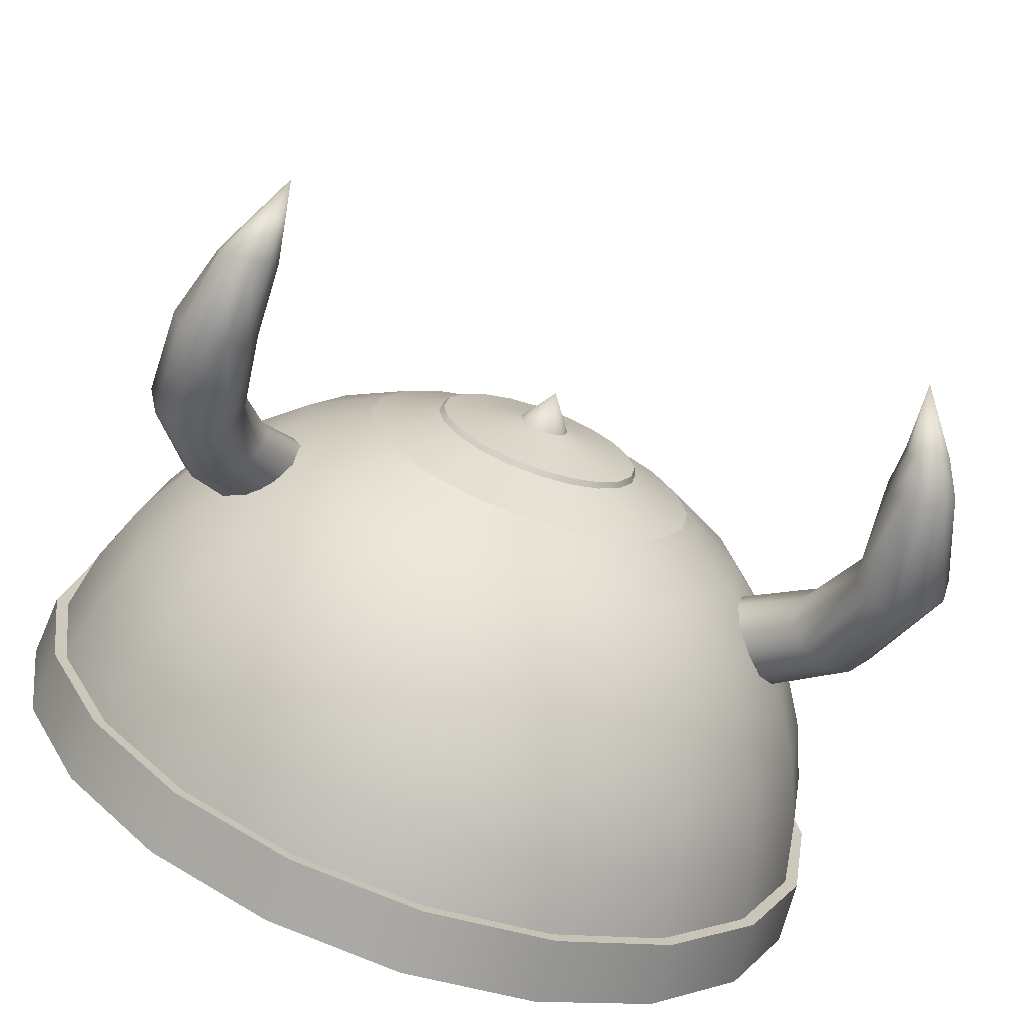
<metadata>
{"format":"obj","ext":"obj","renderer":"f3d","projection":"perspective","resolution":1024,"background":"white","views":[{"elev":-70.0,"azim":160.9,"up":"+Z"}]}
</metadata>
<code>
g default
v 0.1279 0 -0.04603
v 0.1084 0 -0.08438
v 0.07794 0 -0.1148
v 0.03959 0 -0.1344
v -0.002928 0 -0.1411
v -0.04544 0 -0.1344
v -0.0838 0 -0.1148
v -0.1142 0 -0.08438
v -0.1338 0 -0.04603
v -0.1405 0 -0.003514
v -0.1338 0 0.039
v -0.1142 0 0.07735
v -0.0838 0 0.1078
v -0.04544 0 0.1273
v -0.002928 0 0.1341
v 0.03959 0 0.1273
v 0.07794 0 0.1078
v 0.1084 0 0.07735
v 0.1279 0 0.039
v 0.1347 0 -0.003514
v 0.1263 0.02152 -0.04551
v 0.107 0.02152 -0.08339
v 0.07695 0.02152 -0.1135
v 0.03907 0.02152 -0.1328
v -0.002928 0.02152 -0.1394
v -0.04492 0.02152 -0.1328
v -0.0828 0.02152 -0.1135
v -0.1129 0.02152 -0.08339
v -0.1322 0.02152 -0.04551
v -0.1388 0.02152 -0.003514
v -0.1322 0.02152 0.03848
v -0.1129 0.02152 0.07636
v -0.0828 0.02152 0.1064
v -0.04492 0.02152 0.1257
v -0.002928 0.02152 0.1324
v 0.03907 0.02152 0.1257
v 0.07695 0.02152 0.1064
v 0.107 0.02152 0.07636
v 0.1263 0.02152 0.03848
v 0.133 0.02152 -0.003514
v 0.1215 0.04252 -0.04395
v 0.1029 0.04252 -0.08043
v 0.07398 0.04252 -0.1094
v 0.03751 0.04252 -0.128
v -0.002928 0.04252 -0.1344
v -0.04336 0.04252 -0.128
v -0.07984 0.04252 -0.1094
v -0.1088 0.04252 -0.08043
v -0.1274 0.04252 -0.04395
v -0.1338 0.04252 -0.003514
v -0.1274 0.04252 0.03692
v -0.1088 0.04252 0.0734
v -0.07984 0.04252 0.1023
v -0.04336 0.04252 0.1209
v -0.002928 0.04252 0.1273
v 0.03751 0.04252 0.1209
v 0.07398 0.04252 0.1023
v 0.1029 0.04252 0.0734
v 0.1215 0.04252 0.03692
v 0.1279 0.04252 -0.003514
v 0.1137 0.06246 -0.0414
v 0.09625 0.06246 -0.07557
v 0.06913 0.06246 -0.1027
v 0.03495 0.06246 -0.1201
v -0.002928 0.06246 -0.1261
v -0.04081 0.06246 -0.1201
v -0.07498 0.06246 -0.1027
v -0.1021 0.06246 -0.07557
v -0.1195 0.06246 -0.0414
v -0.1255 0.06246 -0.003514
v -0.1195 0.06246 0.03437
v -0.1021 0.06246 0.06854
v -0.07498 0.06246 0.09566
v -0.04081 0.06246 0.1131
v -0.002928 0.06246 0.1191
v 0.03495 0.06246 0.1131
v 0.06913 0.06246 0.09566
v 0.09625 0.06246 0.06854
v 0.1137 0.06246 0.03437
v 0.1197 0.06246 -0.003514
v 0.1029 0.08087 -0.03791
v 0.08712 0.08087 -0.06894
v 0.0625 0.08087 -0.09356
v 0.03147 0.08087 -0.1094
v -0.002928 0.08087 -0.1148
v -0.03732 0.08087 -0.1094
v -0.06835 0.08087 -0.09356
v -0.09298 0.08087 -0.06894
v -0.1088 0.08087 -0.03791
v -0.1142 0.08087 -0.003514
v -0.1088 0.08087 0.03088
v -0.09298 0.08087 0.06191
v -0.06835 0.08087 0.08654
v -0.03732 0.08087 0.1023
v -0.002928 0.08087 0.1078
v 0.03147 0.08087 0.1023
v 0.0625 0.08087 0.08654
v 0.08712 0.08087 0.06191
v 0.1029 0.08087 0.03088
v 0.1084 0.08087 -0.003514
v 0.0896 0.09729 -0.03358
v 0.07578 0.09729 -0.0607
v 0.05426 0.09729 -0.08222
v 0.02714 0.09729 -0.09604
v -0.002928 0.09729 -0.1008
v -0.03299 0.09729 -0.09604
v -0.06011 0.09729 -0.08222
v -0.08163 0.09729 -0.0607
v -0.09545 0.09729 -0.03358
v -0.1002 0.09729 -0.003514
v -0.09545 0.09729 0.02655
v -0.08163 0.09729 0.05367
v -0.06011 0.09729 0.07519
v -0.03299 0.09729 0.08901
v -0.002928 0.09729 0.09377
v 0.02714 0.09729 0.08901
v 0.05426 0.09729 0.07519
v 0.07578 0.09729 0.05367
v 0.0896 0.09729 0.02655
v 0.09436 0.09729 -0.003514
v 0.07398 0.1113 -0.0285
v 0.0625 0.1113 -0.05105
v 0.04461 0.1113 -0.06894
v 0.02206 0.1113 -0.08043
v -0.002928 0.1113 -0.08438
v -0.02792 0.1113 -0.08043
v -0.05046 0.1113 -0.06894
v -0.06835 0.1113 -0.05105
v -0.07984 0.1113 -0.0285
v -0.0838 0.1113 -0.003514
v -0.07984 0.1113 0.02148
v -0.06835 0.1113 0.04402
v -0.05046 0.1113 0.06191
v -0.02792 0.1113 0.0734
v -0.002928 0.1113 0.07735
v 0.02206 0.1113 0.0734
v 0.04461 0.1113 0.06191
v 0.0625 0.1113 0.04402
v 0.07398 0.1113 0.02148
v 0.07794 0.1113 -0.003514
v 0.05445 0.1226 -0.02216
v 0.04588 0.1226 -0.03898
v 0.03253 0.1226 -0.05232
v 0.01571 0.1226 -0.06089
v -0.002928 0.1226 -0.06384
v -0.02157 0.1226 -0.06089
v -0.03839 0.1226 -0.05232
v -0.05174 0.1226 -0.03898
v -0.0603 0.1226 -0.02216
v -0.06326 0.1226 -0.003514
v -0.0603 0.1226 0.01513
v -0.05174 0.1226 0.03195
v -0.03839 0.1226 0.04529
v -0.02157 0.1226 0.05386
v -0.002928 0.1226 0.05681
v 0.01571 0.1226 0.05386
v 0.03253 0.1226 0.04529
v 0.04588 0.1226 0.03195
v 0.05445 0.1226 0.01513
v 0.0574 0.1226 -0.003514
v 0.02992 0.1339 -0.01419
v 0.02502 0.1339 -0.02382
v 0.01738 0.1339 -0.03146
v 0.007746 0.1339 -0.03636
v -0.002928 0.1339 -0.03805
v -0.0136 0.1339 -0.03636
v -0.02323 0.1339 -0.03146
v -0.03087 0.1339 -0.02382
v -0.03578 0.1339 -0.01419
v -0.03747 0.1339 -0.003514
v -0.03578 0.1339 0.007159
v -0.03087 0.1339 0.01679
v -0.02323 0.1339 0.02443
v -0.0136 0.1339 0.02934
v -0.002928 0.1339 0.03103
v 0.007746 0.1339 0.02934
v 0.01738 0.1339 0.02443
v 0.02502 0.1339 0.01679
v 0.02992 0.1339 0.007159
v 0.03161 0.1339 -0.003514
v 0.004951 0.1386 -0.006074
v 0.003774 0.1386 -0.008383
v 0.001941 0.1386 -0.01022
v -0.000368 0.1386 -0.01139
v -0.002928 0.1386 -0.0118
v -0.005487 0.1386 -0.01139
v -0.007796 0.1386 -0.01022
v -0.009629 0.1386 -0.008383
v -0.01081 0.1386 -0.006074
v -0.01121 0.1386 -0.003514
v -0.01081 0.1386 -0.000955
v -0.009629 0.1386 0.001355
v -0.007796 0.1386 0.003187
v -0.005487 0.1386 0.004364
v -0.002928 0.1386 0.004769
v -0.000368 0.1386 0.004364
v 0.001941 0.1386 0.003187
v 0.003774 0.1386 0.001355
v 0.004951 0.1386 -0.000955
v 0.005356 0.1386 -0.003514
v -0.002928 0.1505 -0.003514
v 0.1319 0.000332 -0.04733
v 0.1118 0.000332 -0.08686
v 0.1104 0.02185 -0.08587
v 0.1303 0.02185 -0.04681
v 0.08042 0.000332 -0.1182
v 0.07943 0.02185 -0.1169
v 0.04089 0.000332 -0.1384
v 0.04037 0.02185 -0.1368
v -0.002928 0.000332 -0.1453
v -0.002928 0.02185 -0.1436
v -0.04675 0.000332 -0.1384
v -0.04622 0.02185 -0.1368
v -0.08628 0.000332 -0.1182
v -0.08528 0.02185 -0.1169
v -0.1177 0.000332 -0.08686
v -0.1163 0.02185 -0.08587
v -0.1378 0.000332 -0.04733
v -0.1362 0.02185 -0.04681
v -0.1447 0.000332 -0.003514
v -0.143 0.02185 -0.003514
v -0.1378 0.000332 0.04031
v -0.1362 0.02185 0.03978
v -0.1177 0.000332 0.07984
v -0.1163 0.02185 0.07884
v -0.08628 0.000332 0.1112
v -0.08528 0.02185 0.1098
v -0.04675 0.000332 0.1313
v -0.04622 0.02185 0.1297
v -0.002928 0.000332 0.1383
v -0.002928 0.02185 0.1366
v 0.04089 0.000332 0.1313
v 0.04037 0.02185 0.1297
v 0.08042 0.000332 0.1112
v 0.07943 0.02185 0.1098
v 0.1118 0.000332 0.07984
v 0.1104 0.02185 0.07884
v 0.1319 0.000332 0.04031
v 0.1303 0.02185 0.03978
v 0.1389 0.000332 -0.003514
v 0.1372 0.02185 -0.003514
v 0.05172 0.1243 -0.02127
v 0.04356 0.1243 -0.03729
v 0.02589 0.1321 -0.02445
v 0.03095 0.1321 -0.01452
v 0.03085 0.1243 -0.05
v 0.01801 0.1321 -0.03233
v 0.01483 0.1243 -0.05816
v 0.00808 0.1321 -0.03739
v -0.002928 0.1243 -0.06097
v -0.002928 0.1321 -0.03914
v -0.02068 0.1243 -0.05816
v -0.01393 0.1321 -0.03739
v -0.0367 0.1243 -0.05
v -0.02387 0.1321 -0.03233
v -0.04941 0.1243 -0.03729
v -0.03175 0.1321 -0.02445
v -0.05758 0.1243 -0.02127
v -0.0368 0.1321 -0.01452
v -0.06039 0.1243 -0.003514
v -0.03855 0.1321 -0.003514
v -0.05758 0.1243 0.01424
v -0.0368 0.1321 0.007493
v -0.04941 0.1243 0.03026
v -0.03175 0.1321 0.01742
v -0.0367 0.1243 0.04297
v -0.02387 0.1321 0.0253
v -0.02068 0.1243 0.05113
v -0.01393 0.1321 0.03036
v -0.002928 0.1243 0.05395
v -0.002928 0.1321 0.03211
v 0.01483 0.1243 0.05113
v 0.00808 0.1321 0.03036
v 0.03085 0.1243 0.04297
v 0.01801 0.1321 0.0253
v 0.04356 0.1243 0.03026
v 0.02589 0.1321 0.01742
v 0.05172 0.1243 0.01424
v 0.03095 0.1321 0.007493
v 0.05453 0.1243 -0.003514
v 0.03269 0.1321 -0.003514
v -0.08545 0.1078 -0.02142
v -0.08021 0.1058 -0.02925
v -0.07928 0.09967 -0.03666
v -0.08301 0.09183 -0.04081
v -0.08998 0.08522 -0.04012
v -0.09752 0.08237 -0.03486
v -0.1028 0.08437 -0.02703
v -0.1037 0.09045 -0.01963
v -0.09996 0.0983 -0.01547
v -0.093 0.1049 -0.01616
v -0.1054 0.2099 -0.06643
v -0.1054 0.1884 -0.06934
v -0.1076 0.1894 -0.06568
v -0.1059 0.1878 -0.07365
v -0.1087 0.1879 -0.07696
v -0.1129 0.1886 -0.07801
v -0.1168 0.1897 -0.07639
v -0.119 0.1908 -0.07272
v -0.1185 0.1914 -0.06841
v -0.1157 0.1913 -0.0651
v -0.1115 0.1905 -0.06406
v -0.115 0.1759 -0.0821
v -0.1088 0.1747 -0.07978
v -0.1049 0.1746 -0.07422
v -0.1049 0.1757 -0.06755
v -0.1088 0.1774 -0.0623
v -0.115 0.1793 -0.06049
v -0.1213 0.1805 -0.06281
v -0.1251 0.1806 -0.06836
v -0.1251 0.1795 -0.07504
v -0.1212 0.1777 -0.08029
v -0.09997 0.12 -0.04084
v -0.1062 0.1239 -0.03497
v -0.1153 0.1244 -0.03268
v -0.1238 0.1211 -0.03486
v -0.1285 0.1154 -0.04067
v -0.1276 0.1095 -0.0479
v -0.1214 0.1056 -0.05377
v -0.1123 0.1051 -0.05606
v -0.1038 0.1084 -0.05388
v -0.09906 0.1141 -0.04807
v -0.1088 0.1464 -0.0603
v -0.1151 0.1509 -0.05525
v -0.124 0.1537 -0.05502
v -0.132 0.1535 -0.05971
v -0.1361 0.1506 -0.06751
v -0.1347 0.1461 -0.07546
v -0.1284 0.1415 -0.08051
v -0.1195 0.1388 -0.08073
v -0.1115 0.1389 -0.07605
v -0.1074 0.1418 -0.06824
v 0.06751 0.09506 -0.02873
v 0.06496 0.1028 -0.02364
v 0.06427 0.1064 -0.01474
v 0.06571 0.1045 -0.005421
v 0.06873 0.09777 0.00076
v 0.07218 0.0888 0.001438
v 0.07473 0.08103 -0.003645
v 0.07542 0.07742 -0.01255
v 0.07398 0.07936 -0.02187
v 0.07096 0.0861 -0.02805
v 0.1036 0.2071 -0.06835
v 0.09921 0.182 -0.07335
v 0.1019 0.1826 -0.07861
v 0.1002 0.1809 -0.0676
v 0.1044 0.1799 -0.06357
v 0.1102 0.1792 -0.06279
v 0.1155 0.1792 -0.06556
v 0.1181 0.1799 -0.07082
v 0.1171 0.1809 -0.07657
v 0.1129 0.182 -0.0806
v 0.1071 0.1826 -0.08138
v 0.117 0.1584 -0.05743
v 0.1087 0.1585 -0.05685
v 0.1016 0.1578 -0.06119
v 0.0985 0.1566 -0.0688
v 0.1005 0.1554 -0.07676
v 0.1069 0.1545 -0.08205
v 0.1151 0.1544 -0.08263
v 0.1222 0.1551 -0.07828
v 0.1253 0.1563 -0.07068
v 0.1233 0.1576 -0.06272
v 0.08638 0.1143 -0.0488
v 0.09119 0.1084 -0.05423
v 0.0983 0.1022 -0.05433
v 0.105 0.09825 -0.04907
v 0.1087 0.09797 -0.04045
v 0.108 0.1015 -0.03176
v 0.1032 0.1075 -0.02633
v 0.09612 0.1136 -0.02623
v 0.08943 0.1176 -0.03149
v 0.08571 0.1178 -0.04011
v 0.09539 0.1288 -0.06004
v 0.0974 0.1236 -0.06748
v 0.1043 0.1201 -0.07253
v 0.1136 0.1196 -0.07326
v 0.1216 0.1223 -0.06939
v 0.1253 0.1271 -0.06241
v 0.1233 0.1323 -0.05497
v 0.1163 0.1358 -0.04992
v 0.1071 0.1363 -0.04919
v 0.09909 0.1336 -0.05305
g viking_helm group8
f 202 203 205
f 205 203 204
f 203 206 204
f 204 206 207
f 206 208 207
f 207 208 209
f 208 210 209
f 209 210 211
f 210 212 211
f 211 212 213
f 212 214 213
f 213 214 215
f 214 216 215
f 215 216 217
f 216 218 217
f 217 218 219
f 218 220 219
f 219 220 221
f 220 222 221
f 221 222 223
f 222 224 223
f 223 224 225
f 224 226 225
f 225 226 227
f 226 228 227
f 227 228 229
f 228 230 229
f 229 230 231
f 230 232 231
f 231 232 233
f 232 234 233
f 233 234 235
f 234 236 235
f 235 236 237
f 236 238 237
f 237 238 239
f 238 240 239
f 239 240 241
f 240 202 241
f 241 202 205
f 21 22 41
f 41 22 42
f 22 23 42
f 42 23 43
f 23 24 43
f 43 24 44
f 24 25 44
f 44 25 45
f 25 26 45
f 45 26 46
f 26 27 46
f 46 27 47
f 27 28 47
f 47 28 48
f 28 29 48
f 48 29 49
f 29 30 49
f 49 30 50
f 30 31 50
f 50 31 51
f 31 32 51
f 51 32 52
f 32 33 52
f 52 33 53
f 33 34 53
f 53 34 54
f 34 35 54
f 54 35 55
f 35 36 55
f 55 36 56
f 36 37 56
f 56 37 57
f 37 38 57
f 57 38 58
f 38 39 58
f 58 39 59
f 39 40 59
f 59 40 60
f 40 21 60
f 60 21 41
f 41 42 61
f 61 42 62
f 42 43 62
f 62 43 63
f 43 44 63
f 63 44 64
f 44 45 64
f 64 45 65
f 45 46 65
f 65 46 66
f 46 47 66
f 66 47 67
f 47 48 67
f 67 48 68
f 48 49 68
f 68 49 69
f 49 50 69
f 69 50 70
f 50 51 70
f 70 51 71
f 51 52 71
f 71 52 72
f 52 53 72
f 72 53 73
f 53 54 73
f 73 54 74
f 54 55 74
f 74 55 75
f 55 56 75
f 75 56 76
f 56 57 76
f 76 57 77
f 57 58 77
f 77 58 78
f 58 59 78
f 78 59 79
f 59 60 79
f 79 60 80
f 60 41 80
f 80 41 61
f 61 62 81
f 81 62 82
f 62 63 82
f 82 63 83
f 63 64 83
f 83 64 84
f 64 65 84
f 84 65 85
f 65 66 85
f 85 66 86
f 66 67 86
f 86 67 87
f 67 68 87
f 87 68 88
f 68 69 88
f 88 69 89
f 69 70 89
f 89 70 90
f 70 71 90
f 90 71 91
f 71 72 91
f 91 72 92
f 72 73 92
f 92 73 93
f 73 74 93
f 93 74 94
f 74 75 94
f 94 75 95
f 75 76 95
f 95 76 96
f 76 77 96
f 96 77 97
f 77 78 97
f 97 78 98
f 78 79 98
f 98 79 99
f 79 80 99
f 99 80 100
f 80 61 100
f 100 61 81
f 81 82 101
f 101 82 102
f 82 83 102
f 102 83 103
f 83 84 103
f 103 84 104
f 84 85 104
f 104 85 105
f 85 86 105
f 105 86 106
f 86 87 106
f 106 87 107
f 87 88 107
f 107 88 108
f 88 89 108
f 108 89 109
f 89 90 109
f 109 90 110
f 90 91 110
f 110 91 111
f 91 92 111
f 111 92 112
f 92 93 112
f 112 93 113
f 93 94 113
f 113 94 114
f 94 95 114
f 114 95 115
f 95 96 115
f 115 96 116
f 96 97 116
f 116 97 117
f 97 98 117
f 117 98 118
f 98 99 118
f 118 99 119
f 99 100 119
f 119 100 120
f 100 81 120
f 120 81 101
f 101 102 121
f 121 102 122
f 102 103 122
f 122 103 123
f 103 104 123
f 123 104 124
f 104 105 124
f 124 105 125
f 105 106 125
f 125 106 126
f 106 107 126
f 126 107 127
f 107 108 127
f 127 108 128
f 108 109 128
f 128 109 129
f 109 110 129
f 129 110 130
f 110 111 130
f 130 111 131
f 111 112 131
f 131 112 132
f 112 113 132
f 132 113 133
f 113 114 133
f 133 114 134
f 114 115 134
f 134 115 135
f 115 116 135
f 135 116 136
f 116 117 136
f 136 117 137
f 117 118 137
f 137 118 138
f 118 119 138
f 138 119 139
f 119 120 139
f 139 120 140
f 120 101 140
f 140 101 121
f 121 122 141
f 141 122 142
f 122 123 142
f 142 123 143
f 123 124 143
f 143 124 144
f 124 125 144
f 144 125 145
f 125 126 145
f 145 126 146
f 126 127 146
f 146 127 147
f 127 128 147
f 147 128 148
f 128 129 148
f 148 129 149
f 129 130 149
f 149 130 150
f 130 131 150
f 150 131 151
f 131 132 151
f 151 132 152
f 132 133 152
f 152 133 153
f 133 134 153
f 153 134 154
f 134 135 154
f 154 135 155
f 135 136 155
f 155 136 156
f 136 137 156
f 156 137 157
f 137 138 157
f 157 138 158
f 138 139 158
f 158 139 159
f 139 140 159
f 159 140 160
f 140 121 160
f 160 121 141
f 242 243 245
f 245 243 244
f 243 246 244
f 244 246 247
f 246 248 247
f 247 248 249
f 248 250 249
f 249 250 251
f 250 252 251
f 251 252 253
f 252 254 253
f 253 254 255
f 254 256 255
f 255 256 257
f 256 258 257
f 257 258 259
f 258 260 259
f 259 260 261
f 260 262 261
f 261 262 263
f 262 264 263
f 263 264 265
f 264 266 265
f 265 266 267
f 266 268 267
f 267 268 269
f 268 270 269
f 269 270 271
f 270 272 271
f 271 272 273
f 272 274 273
f 273 274 275
f 274 276 275
f 275 276 277
f 276 278 277
f 277 278 279
f 278 280 279
f 279 280 281
f 280 242 281
f 281 242 245
f 161 162 181
f 181 162 182
f 162 163 182
f 182 163 183
f 163 164 183
f 183 164 184
f 164 165 184
f 184 165 185
f 165 166 185
f 185 166 186
f 166 167 186
f 186 167 187
f 167 168 187
f 187 168 188
f 168 169 188
f 188 169 189
f 169 170 189
f 189 170 190
f 170 171 190
f 190 171 191
f 171 172 191
f 191 172 192
f 172 173 192
f 192 173 193
f 173 174 193
f 193 174 194
f 174 175 194
f 194 175 195
f 175 176 195
f 195 176 196
f 176 177 196
f 196 177 197
f 177 178 197
f 197 178 198
f 178 179 198
f 198 179 199
f 179 180 199
f 199 180 200
f 180 161 200
f 200 161 181
f 181 182 201
f 182 183 201
f 183 184 201
f 184 185 201
f 185 186 201
f 186 187 201
f 187 188 201
f 188 189 201
f 189 190 201
f 190 191 201
f 191 192 201
f 192 193 201
f 193 194 201
f 194 195 201
f 195 196 201
f 196 197 201
f 197 198 201
f 198 199 201
f 199 200 201
f 200 181 201
f 1 2 202
f 202 2 203
f 22 21 204
f 204 21 205
f 2 3 203
f 203 3 206
f 23 22 207
f 207 22 204
f 3 4 206
f 206 4 208
f 24 23 209
f 209 23 207
f 4 5 208
f 208 5 210
f 25 24 211
f 211 24 209
f 5 6 210
f 210 6 212
f 26 25 213
f 213 25 211
f 6 7 212
f 212 7 214
f 27 26 215
f 215 26 213
f 7 8 214
f 214 8 216
f 28 27 217
f 217 27 215
f 8 9 216
f 216 9 218
f 29 28 219
f 219 28 217
f 9 10 218
f 218 10 220
f 30 29 221
f 221 29 219
f 10 11 220
f 220 11 222
f 31 30 223
f 223 30 221
f 11 12 222
f 222 12 224
f 32 31 225
f 225 31 223
f 12 13 224
f 224 13 226
f 33 32 227
f 227 32 225
f 13 14 226
f 226 14 228
f 34 33 229
f 229 33 227
f 14 15 228
f 228 15 230
f 35 34 231
f 231 34 229
f 15 16 230
f 230 16 232
f 36 35 233
f 233 35 231
f 16 17 232
f 232 17 234
f 37 36 235
f 235 36 233
f 17 18 234
f 234 18 236
f 38 37 237
f 237 37 235
f 18 19 236
f 236 19 238
f 39 38 239
f 239 38 237
f 19 20 238
f 238 20 240
f 40 39 241
f 241 39 239
f 20 1 240
f 240 1 202
f 21 40 205
f 205 40 241
f 141 142 242
f 242 142 243
f 162 161 244
f 244 161 245
f 142 143 243
f 243 143 246
f 163 162 247
f 247 162 244
f 143 144 246
f 246 144 248
f 164 163 249
f 249 163 247
f 144 145 248
f 248 145 250
f 165 164 251
f 251 164 249
f 145 146 250
f 250 146 252
f 166 165 253
f 253 165 251
f 146 147 252
f 252 147 254
f 167 166 255
f 255 166 253
f 147 148 254
f 254 148 256
f 168 167 257
f 257 167 255
f 148 149 256
f 256 149 258
f 169 168 259
f 259 168 257
f 149 150 258
f 258 150 260
f 170 169 261
f 261 169 259
f 150 151 260
f 260 151 262
f 171 170 263
f 263 170 261
f 151 152 262
f 262 152 264
f 172 171 265
f 265 171 263
f 152 153 264
f 264 153 266
f 173 172 267
f 267 172 265
f 153 154 266
f 266 154 268
f 174 173 269
f 269 173 267
f 154 155 268
f 268 155 270
f 175 174 271
f 271 174 269
f 155 156 270
f 270 156 272
f 176 175 273
f 273 175 271
f 156 157 272
f 272 157 274
f 177 176 275
f 275 176 273
f 157 158 274
f 274 158 276
f 178 177 277
f 277 177 275
f 158 159 276
f 276 159 278
f 179 178 279
f 279 178 277
f 159 160 278
f 278 160 280
f 180 179 281
f 281 179 279
f 160 141 280
f 280 141 242
f 161 180 245
f 245 180 281
f 294 293 292
f 293 295 292
f 295 296 292
f 296 297 292
f 297 298 292
f 298 299 292
f 299 300 292
f 300 301 292
f 301 302 292
f 302 294 292
f 314 282 313
f 313 282 283
f 313 283 322
f 322 283 284
f 321 322 285
f 285 322 284
f 320 321 286
f 286 321 285
f 319 320 287
f 287 320 286
f 318 319 288
f 288 319 287
f 317 318 289
f 289 318 288
f 317 289 316
f 316 289 290
f 316 290 315
f 315 290 291
f 315 291 314
f 314 291 282
f 297 296 303
f 303 296 304
f 295 305 296
f 296 305 304
f 293 306 295
f 295 306 305
f 294 307 293
f 293 307 306
f 294 302 307
f 307 302 308
f 302 301 308
f 308 301 309
f 301 300 309
f 309 300 310
f 300 299 310
f 310 299 311
f 299 298 311
f 311 298 312
f 298 297 312
f 312 297 303
f 324 314 323
f 323 314 313
f 325 315 324
f 324 315 314
f 326 316 325
f 325 316 315
f 327 317 326
f 326 317 316
f 328 318 327
f 327 318 317
f 328 329 318
f 318 329 319
f 329 330 319
f 319 330 320
f 330 331 320
f 320 331 321
f 331 332 321
f 321 332 322
f 323 313 332
f 332 313 322
f 307 324 306
f 306 324 323
f 307 308 324
f 324 308 325
f 308 309 325
f 325 309 326
f 309 310 326
f 326 310 327
f 310 311 327
f 327 311 328
f 311 312 328
f 328 312 329
f 312 303 329
f 329 303 330
f 303 304 330
f 330 304 331
f 305 332 304
f 304 332 331
f 306 323 305
f 305 323 332
f 345 344 343
f 344 346 343
f 346 347 343
f 347 348 343
f 348 349 343
f 349 350 343
f 350 351 343
f 351 352 343
f 352 353 343
f 353 345 343
f 365 333 364
f 364 333 334
f 364 334 373
f 373 334 335
f 373 335 372
f 372 335 336
f 372 336 371
f 371 336 337
f 370 371 338
f 338 371 337
f 369 370 339
f 339 370 338
f 368 369 340
f 340 369 339
f 367 368 341
f 341 368 340
f 366 367 342
f 342 367 341
f 366 342 365
f 365 342 333
f 347 355 348
f 348 355 354
f 346 356 347
f 347 356 355
f 344 357 346
f 346 357 356
f 345 358 344
f 344 358 357
f 345 353 358
f 358 353 359
f 353 352 359
f 359 352 360
f 352 351 360
f 360 351 361
f 351 350 361
f 361 350 362
f 349 363 350
f 350 363 362
f 348 354 349
f 349 354 363
f 375 365 374
f 374 365 364
f 376 366 375
f 375 366 365
f 376 377 366
f 366 377 367
f 377 378 367
f 367 378 368
f 378 379 368
f 368 379 369
f 379 380 369
f 369 380 370
f 380 381 370
f 370 381 371
f 381 382 371
f 371 382 372
f 382 383 372
f 372 383 373
f 374 364 383
f 383 364 373
f 357 358 374
f 374 358 375
f 358 359 375
f 375 359 376
f 360 377 359
f 359 377 376
f 361 378 360
f 360 378 377
f 362 379 361
f 361 379 378
f 363 380 362
f 362 380 379
f 354 381 363
f 363 381 380
f 354 355 381
f 381 355 382
f 355 356 382
f 382 356 383
f 356 357 383
f 383 357 374

</code>
